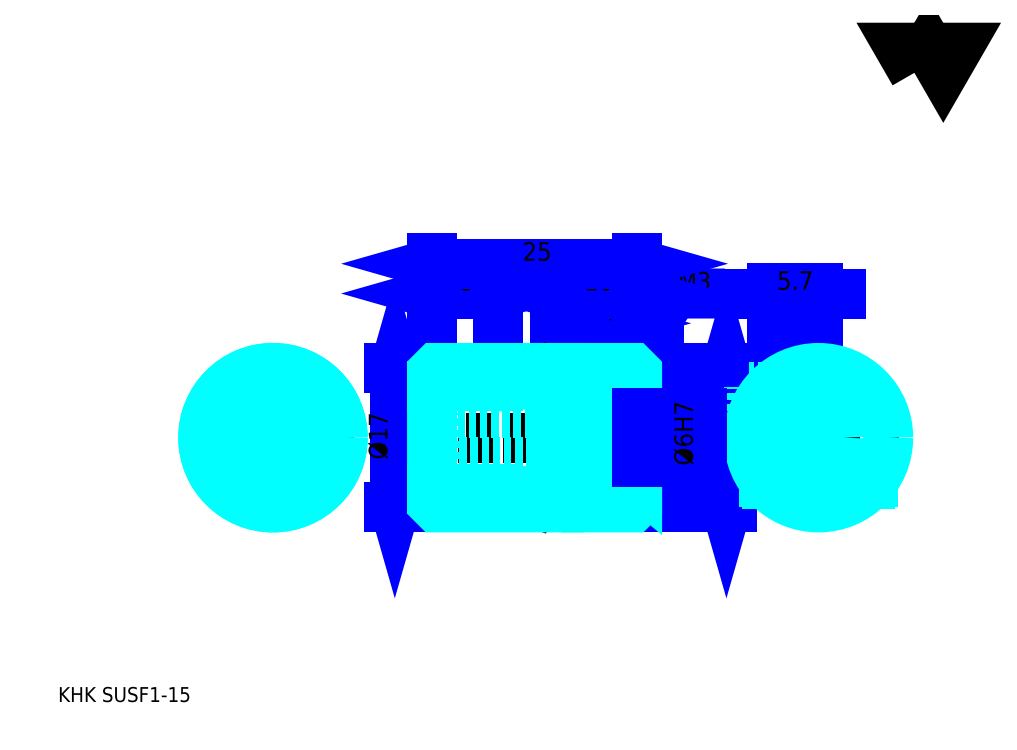
<metadata>
{"format":"dxf","ext":"dxf","renderer":"ezdxf+matplotlib","layout":"modelspace","background":"white","min_lineweight":24,"dpi":150}
</metadata>
<code>
0
SECTION
2
ENTITIES
0
TEXT
8
0
10
4.538
20
4.992
40
1.815
41
1
1
KHK SUSF1-15
7
KANJI
50
0
51
0
0
TEXT
8
0
10
4.538
20
2.269
40
1.815
41
1
1

7
KANJI
50
0
51
0
0
TEXT
8
0
10
4.538
20
81.69
40
2.042
41
1
1

7
KANJI
50
0
51
0
0
POLYLINE
8
0
66
     1
70
     2
0
VERTEX
8
0
10
108.9
20
81.69
0
VERTEX
8
0
10
107.2
20
84.76
0
VERTEX
8
0
10
114.2
20
84.76
0
VERTEX
8
0
10
112.5
20
81.69
0
VERTEX
8
0
10
110.7
20
84.76
0
VERTEX
8
0
10
108.9
20
81.69
0
SEQEND
0
LINE
8
DASHDOT
10
91.55
20
45.72
11
91.55
21
28.72
0
LINE
8
DASHDOT
10
70.63
20
45.72
11
70.63
21
28.72
0
POLYLINE
8
0
66
     1
70
     2
0
VERTEX
8
0
10
71.99
20
43.45
0
VERTEX
8
0
10
79.67
20
54.79
0
VERTEX
8
0
10
85.84
20
54.79
0
SEQEND
0
POLYLINE
8
0
66
     1
70
     2
0
VERTEX
8
0
10
72.51
20
45.02
0
VERTEX
8
0
10
71.99
20
43.45
0
VERTEX
8
0
10
73.26
20
44.51
0
SEQEND
0
TEXT
8
0
10
80.12
20
55.25
40
2.178
41
1
1
M3
7
KANJI
50
0
51
0
0
LINE
8
0
10
88.82
20
54.79
11
99.97
21
54.79
0
POLYLINE
8
0
66
     1
70
     2
0
VERTEX
8
0
10
98.83
20
55.25
0
VERTEX
8
0
10
97.25
20
54.79
0
VERTEX
8
0
10
98.83
20
54.34
0
SEQEND
0
POLYLINE
8
0
66
     1
70
     2
0
VERTEX
8
0
10
89.96
20
54.34
0
VERTEX
8
0
10
91.55
20
54.79
0
VERTEX
8
0
10
89.96
20
55.25
0
SEQEND
0
LINE
8
0
10
97.25
20
47.08
11
97.25
21
55.47
0
LINE
8
0
10
91.55
20
47.08
11
91.55
21
55.47
0
TEXT
8
0
10
92.18
20
55.25
40
2.269
41
1
1
5.7
7
KANJI
50
360
51
0
0
LINE
8
0
10
77.85
20
51.16
11
67.91
21
51.16
0
POLYLINE
8
0
66
     1
70
     2
0
VERTEX
8
0
10
69.04
20
50.71
0
VERTEX
8
0
10
70.63
20
51.16
0
VERTEX
8
0
10
69.04
20
51.62
0
SEQEND
0
POLYLINE
8
0
66
     1
70
     2
0
VERTEX
8
0
10
76.72
20
51.62
0
VERTEX
8
0
10
75.13
20
51.16
0
VERTEX
8
0
10
76.72
20
50.71
0
SEQEND
0
LINE
8
0
10
70.63
20
45.72
11
70.63
21
51.84
0
TEXT
8
0
10
70.67
20
51.52
40
2.269
41
1
1
4.5
7
KANJI
50
0
51
0
0
LINE
8
0
10
91.55
20
45.72
11
91.55
21
47.08
0
LINE
8
0
10
74.63
20
45.72
11
75.13
21
45.72
0
LINE
8
0
10
86.02
20
45.72
11
86.02
21
28.72
0
POLYLINE
8
0
66
     1
70
     2
0
VERTEX
8
0
10
86.48
20
44.13
0
VERTEX
8
0
10
86.02
20
45.72
0
VERTEX
8
0
10
85.57
20
44.13
0
SEQEND
0
POLYLINE
8
0
66
     1
70
     2
0
VERTEX
8
0
10
85.57
20
30.3
0
VERTEX
8
0
10
86.02
20
28.72
0
VERTEX
8
0
10
86.48
20
30.3
0
SEQEND
0
LINE
8
0
10
75.13
20
45.72
11
86.7
21
45.72
0
LINE
8
0
10
75.13
20
28.72
11
86.7
21
28.72
0
TEXT
8
0
10
85.57
20
34.55
40
2.269
41
1
1
%%c17
7
KANJI
50
90
51
0
0
LINE
8
0
10
45.59
20
28.72
11
45.59
21
45.72
0
POLYLINE
8
0
66
     1
70
     2
0
VERTEX
8
0
10
45.14
20
30.3
0
VERTEX
8
0
10
45.59
20
28.72
0
VERTEX
8
0
10
46.05
20
30.3
0
SEQEND
0
POLYLINE
8
0
66
     1
70
     2
0
VERTEX
8
0
10
46.05
20
44.13
0
VERTEX
8
0
10
45.59
20
45.72
0
VERTEX
8
0
10
45.14
20
44.13
0
SEQEND
0
LINE
8
0
10
50.13
20
28.72
11
44.91
21
28.72
0
LINE
8
0
10
50.13
20
45.72
11
44.91
21
45.72
0
TEXT
8
0
10
44.68
20
34.55
40
2.269
41
1
1
%%c17
7
KANJI
50
90
51
0
0
LINE
8
0
10
65.13
20
54.79
11
75.13
21
54.79
0
POLYLINE
8
0
66
     1
70
     2
0
VERTEX
8
0
10
66.72
20
55.25
0
VERTEX
8
0
10
65.13
20
54.79
0
VERTEX
8
0
10
66.72
20
54.34
0
SEQEND
0
POLYLINE
8
0
66
     1
70
     2
0
VERTEX
8
0
10
73.54
20
54.34
0
VERTEX
8
0
10
75.13
20
54.79
0
VERTEX
8
0
10
73.54
20
55.25
0
SEQEND
0
LINE
8
0
10
65.13
20
45.72
11
65.13
21
55.47
0
TEXT
8
0
10
68.66
20
55.16
40
2.269
41
1
1
10
7
KANJI
50
0
51
0
0
LINE
8
0
10
50.13
20
54.79
11
58.13
21
54.79
0
POLYLINE
8
0
66
     1
70
     2
0
VERTEX
8
0
10
51.72
20
55.25
0
VERTEX
8
0
10
50.13
20
54.79
0
VERTEX
8
0
10
51.72
20
54.34
0
SEQEND
0
POLYLINE
8
0
66
     1
70
     2
0
VERTEX
8
0
10
56.54
20
54.34
0
VERTEX
8
0
10
58.13
20
54.79
0
VERTEX
8
0
10
56.54
20
55.25
0
SEQEND
0
LINE
8
0
10
58.13
20
45.72
11
58.13
21
55.47
0
TEXT
8
0
10
53.39
20
55.16
40
2.269
41
1
1
8
7
KANJI
50
0
51
0
0
LINE
8
0
10
50.13
20
58.42
11
75.13
21
58.42
0
POLYLINE
8
0
66
     1
70
     2
0
VERTEX
8
0
10
51.72
20
58.88
0
VERTEX
8
0
10
50.13
20
58.42
0
VERTEX
8
0
10
51.72
20
57.97
0
SEQEND
0
POLYLINE
8
0
66
     1
70
     2
0
VERTEX
8
0
10
73.54
20
57.97
0
VERTEX
8
0
10
75.13
20
58.42
0
VERTEX
8
0
10
73.54
20
58.88
0
SEQEND
0
LINE
8
0
10
50.13
20
45.72
11
50.13
21
59.1
0
LINE
8
0
10
75.13
20
45.72
11
75.13
21
59.1
0
TEXT
8
0
10
61.16
20
58.79
40
2.269
41
1
1
25
7
KANJI
50
0
51
0
0
LINE
8
DASHDOT
10
30.74
20
27.35
11
30.74
21
47.08
0
LINE
8
DASHDOT
10
20.88
20
37.22
11
40.6
21
37.22
0
CIRCLE
8
DASHDOT
10
30.74
20
37.22
40
7.5
0
CIRCLE
8
0
10
30.74
20
37.22
40
3
0
CIRCLE
8
0
10
30.74
20
37.22
40
6.25
0
CIRCLE
8
0
10
30.74
20
37.22
40
8.5
0
CIRCLE
8
0
10
30.74
20
37.22
40
8.5
0
LINE
8
DASHDOT
10
97.25
20
47.08
11
97.25
21
27.35
0
LINE
8
DASHDOT
10
87.38
20
37.22
11
107.1
21
37.22
0
LINE
8
0
10
72.13
20
31.2
11
72.13
21
31.33
0
LINE
8
0
10
69.13
20
31.2
11
69.13
21
31.33
0
ARC
8
0
10
70.63
20
31.33
40
1.5
50
180
51
0
0
ARC
8
0
10
70.63
20
31.2
40
1.5
50
0
51
180
0
LINE
8
0
10
68.18
20
40.45
11
73.09
21
40.45
0
ARC
8
0
10
71.86
20
42.57
40
2.455
50
300
51
60
0
ARC
8
0
10
69.4
20
42.57
40
2.455
50
120
51
240
0
ARC
8
0
10
70.63
20
40.45
40
4.909
50
60
51
120
0
LINE
8
HIDDEN
10
93.05
20
40.45
11
93.05
21
29.83
0
LINE
8
HIDDEN
10
92.55
20
40.45
11
92.55
21
30.13
0
LINE
8
HIDDEN
10
90.55
20
40.45
11
90.55
21
31.98
0
LINE
8
HIDDEN
10
90.05
20
40.45
11
90.05
21
32.7
0
POLYLINE
8
HIDDEN
66
     1
70
     2
0
VERTEX
8
HIDDEN
10
88.8
20
40.45
0
VERTEX
8
HIDDEN
10
94.8
20
40.45
0
VERTEX
8
HIDDEN
10
94.8
20
45.35
0
SEQEND
0
LINE
8
0
10
90.94
20
31.52
11
103.6
21
31.52
0
LINE
8
0
10
90.64
20
31.87
11
103.9
21
31.87
0
CIRCLE
8
0
10
97.25
20
37.22
40
3
0
CIRCLE
8
0
10
97.25
20
37.22
40
8.5
0
ARC
8
DASHDOT
10
58.13
20
63.47
40
18.75
50
270
51
291.9
0
ARC
8
DASHDOT
10
58.13
20
10.97
40
18.75
50
68.08
51
90
0
ARC
8
0
10
58.13
20
63.47
40
20
50
270
51
297.4
0
ARC
8
0
10
58.13
20
10.97
40
20
50
62.56
51
90
0
LINE
8
DASHDOT
10
48.77
20
44.72
11
58.13
21
44.72
0
LINE
8
DASHDOT
10
48.77
20
29.72
11
58.13
21
29.72
0
LINE
8
DASHDOT
10
48.77
20
37.22
11
76.49
21
37.22
0
LINE
8
0
10
75.13
20
45.22
11
75.13
21
45.72
0
LINE
8
0
10
50.13
20
43.47
11
58.13
21
43.47
0
LINE
8
0
10
50.13
20
30.97
11
58.13
21
30.97
0
LINE
8
HIDDEN
10
72.13
20
40.45
11
72.13
21
31.26
0
LINE
8
HIDDEN
10
71.63
20
40.45
11
71.63
21
30.13
0
LINE
8
HIDDEN
10
69.63
20
40.45
11
69.63
21
30.13
0
LINE
8
HIDDEN
10
69.13
20
40.45
11
69.13
21
31.26
0
LINE
8
HIDDEN
10
75.13
20
40.72
11
74.63
21
40.22
0
LINE
8
HIDDEN
10
75.13
20
33.72
11
74.63
21
34.22
0
LINE
8
HIDDEN
10
50.13
20
33.72
11
50.63
21
34.22
0
POLYLINE
8
HIDDEN
66
     1
70
     2
0
VERTEX
8
HIDDEN
10
88.8
20
40.45
0
VERTEX
8
HIDDEN
10
88.8
20
43.45
0
VERTEX
8
HIDDEN
10
94.3
20
43.45
0
VERTEX
8
HIDDEN
10
94.3
20
40.45
0
SEQEND
0
POLYLINE
8
0
66
     1
70
     2
0
VERTEX
8
0
10
67.88
20
40.45
0
VERTEX
8
0
10
73.38
20
40.45
0
VERTEX
8
0
10
73.38
20
43.45
0
VERTEX
8
0
10
67.88
20
43.45
0
VERTEX
8
0
10
67.88
20
40.45
0
SEQEND
0
POLYLINE
8
0
66
     1
70
     2
0
VERTEX
8
0
10
65.86
20
28.72
0
VERTEX
8
0
10
74.63
20
28.72
0
VERTEX
8
0
10
75.13
20
29.22
0
VERTEX
8
0
10
75.13
20
31.52
0
VERTEX
8
0
10
65.86
20
39.3
0
VERTEX
8
0
10
65.86
20
28.72
0
SEQEND
0
POLYLINE
8
0
66
     1
70
     2
0
VERTEX
8
0
10
65.13
20
28.72
0
VERTEX
8
0
10
65.58
20
28.72
0
VERTEX
8
0
10
65.58
20
42.92
0
VERTEX
8
0
10
65.86
20
42.92
0
VERTEX
8
0
10
65.86
20
39.65
0
VERTEX
8
0
10
75.13
20
31.87
0
VERTEX
8
0
10
75.13
20
45.22
0
VERTEX
8
0
10
74.63
20
45.72
0
VERTEX
8
0
10
65.13
20
45.72
0
VERTEX
8
0
10
65.13
20
28.72
0
SEQEND
0
POLYLINE
8
0
66
     1
70
     2
0
VERTEX
8
0
10
65.13
20
28.72
0
VERTEX
8
0
10
50.63
20
28.72
0
VERTEX
8
0
10
50.13
20
29.22
0
VERTEX
8
0
10
50.13
20
45.22
0
VERTEX
8
0
10
50.63
20
45.72
0
VERTEX
8
0
10
65.13
20
45.72
0
VERTEX
8
0
10
65.13
20
28.72
0
SEQEND
0
POLYLINE
8
HIDDEN
66
     1
70
     2
0
VERTEX
8
HIDDEN
10
50.13
20
40.72
0
VERTEX
8
HIDDEN
10
50.63
20
40.22
0
VERTEX
8
HIDDEN
10
50.63
20
34.22
0
VERTEX
8
HIDDEN
10
74.63
20
34.22
0
VERTEX
8
HIDDEN
10
74.63
20
40.22
0
VERTEX
8
HIDDEN
10
50.63
20
40.22
0
SEQEND
0
LINE
8
0
10
82.39
20
31.49
11
82.39
21
42.94
0
POLYLINE
8
0
66
     1
70
     2
0
VERTEX
8
0
10
81.94
20
41.8
0
VERTEX
8
0
10
82.39
20
40.22
0
VERTEX
8
0
10
82.85
20
41.8
0
SEQEND
0
POLYLINE
8
0
66
     1
70
     2
0
VERTEX
8
0
10
82.85
20
32.63
0
VERTEX
8
0
10
82.39
20
34.22
0
VERTEX
8
0
10
81.94
20
32.63
0
SEQEND
0
LINE
8
0
10
75.13
20
40.22
11
83.07
21
40.22
0
LINE
8
0
10
75.13
20
34.22
11
83.07
21
34.22
0
TEXT
8
0
10
81.94
20
33.81
40
2.269
41
1
1
%%c6H7
7
KANJI
50
90
51
0
0
ENDSEC
0
EOF

</code>
